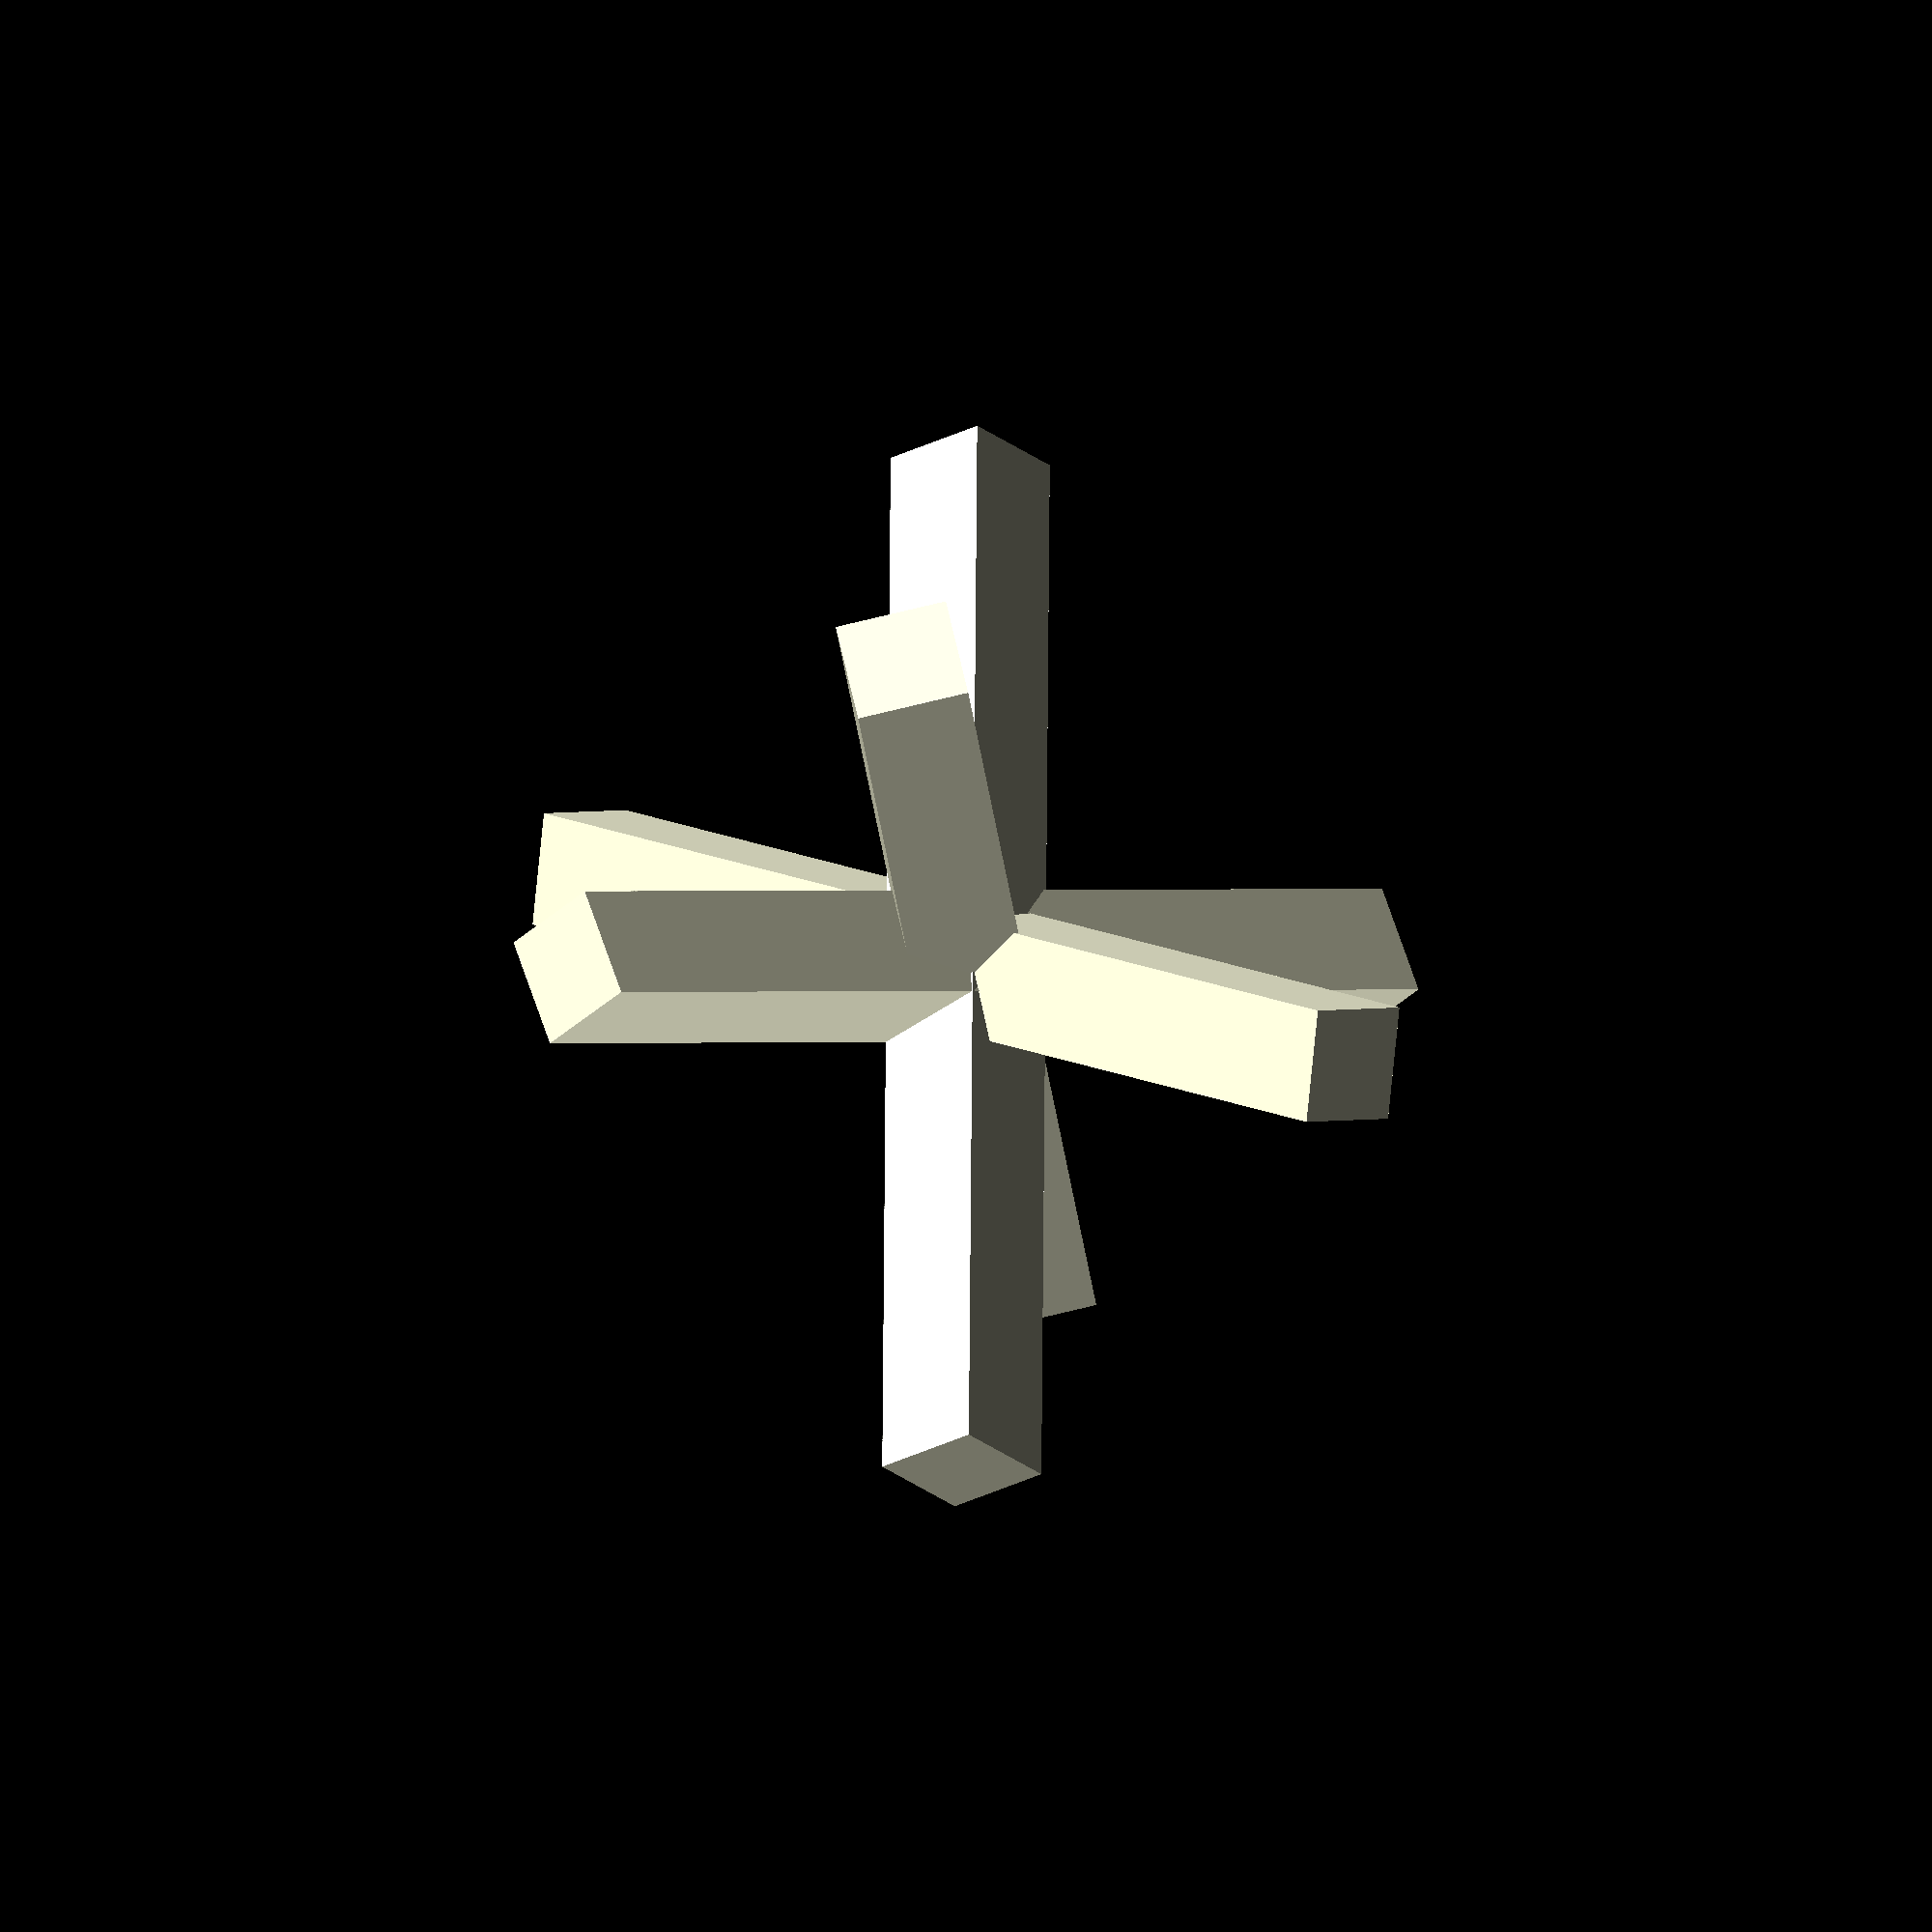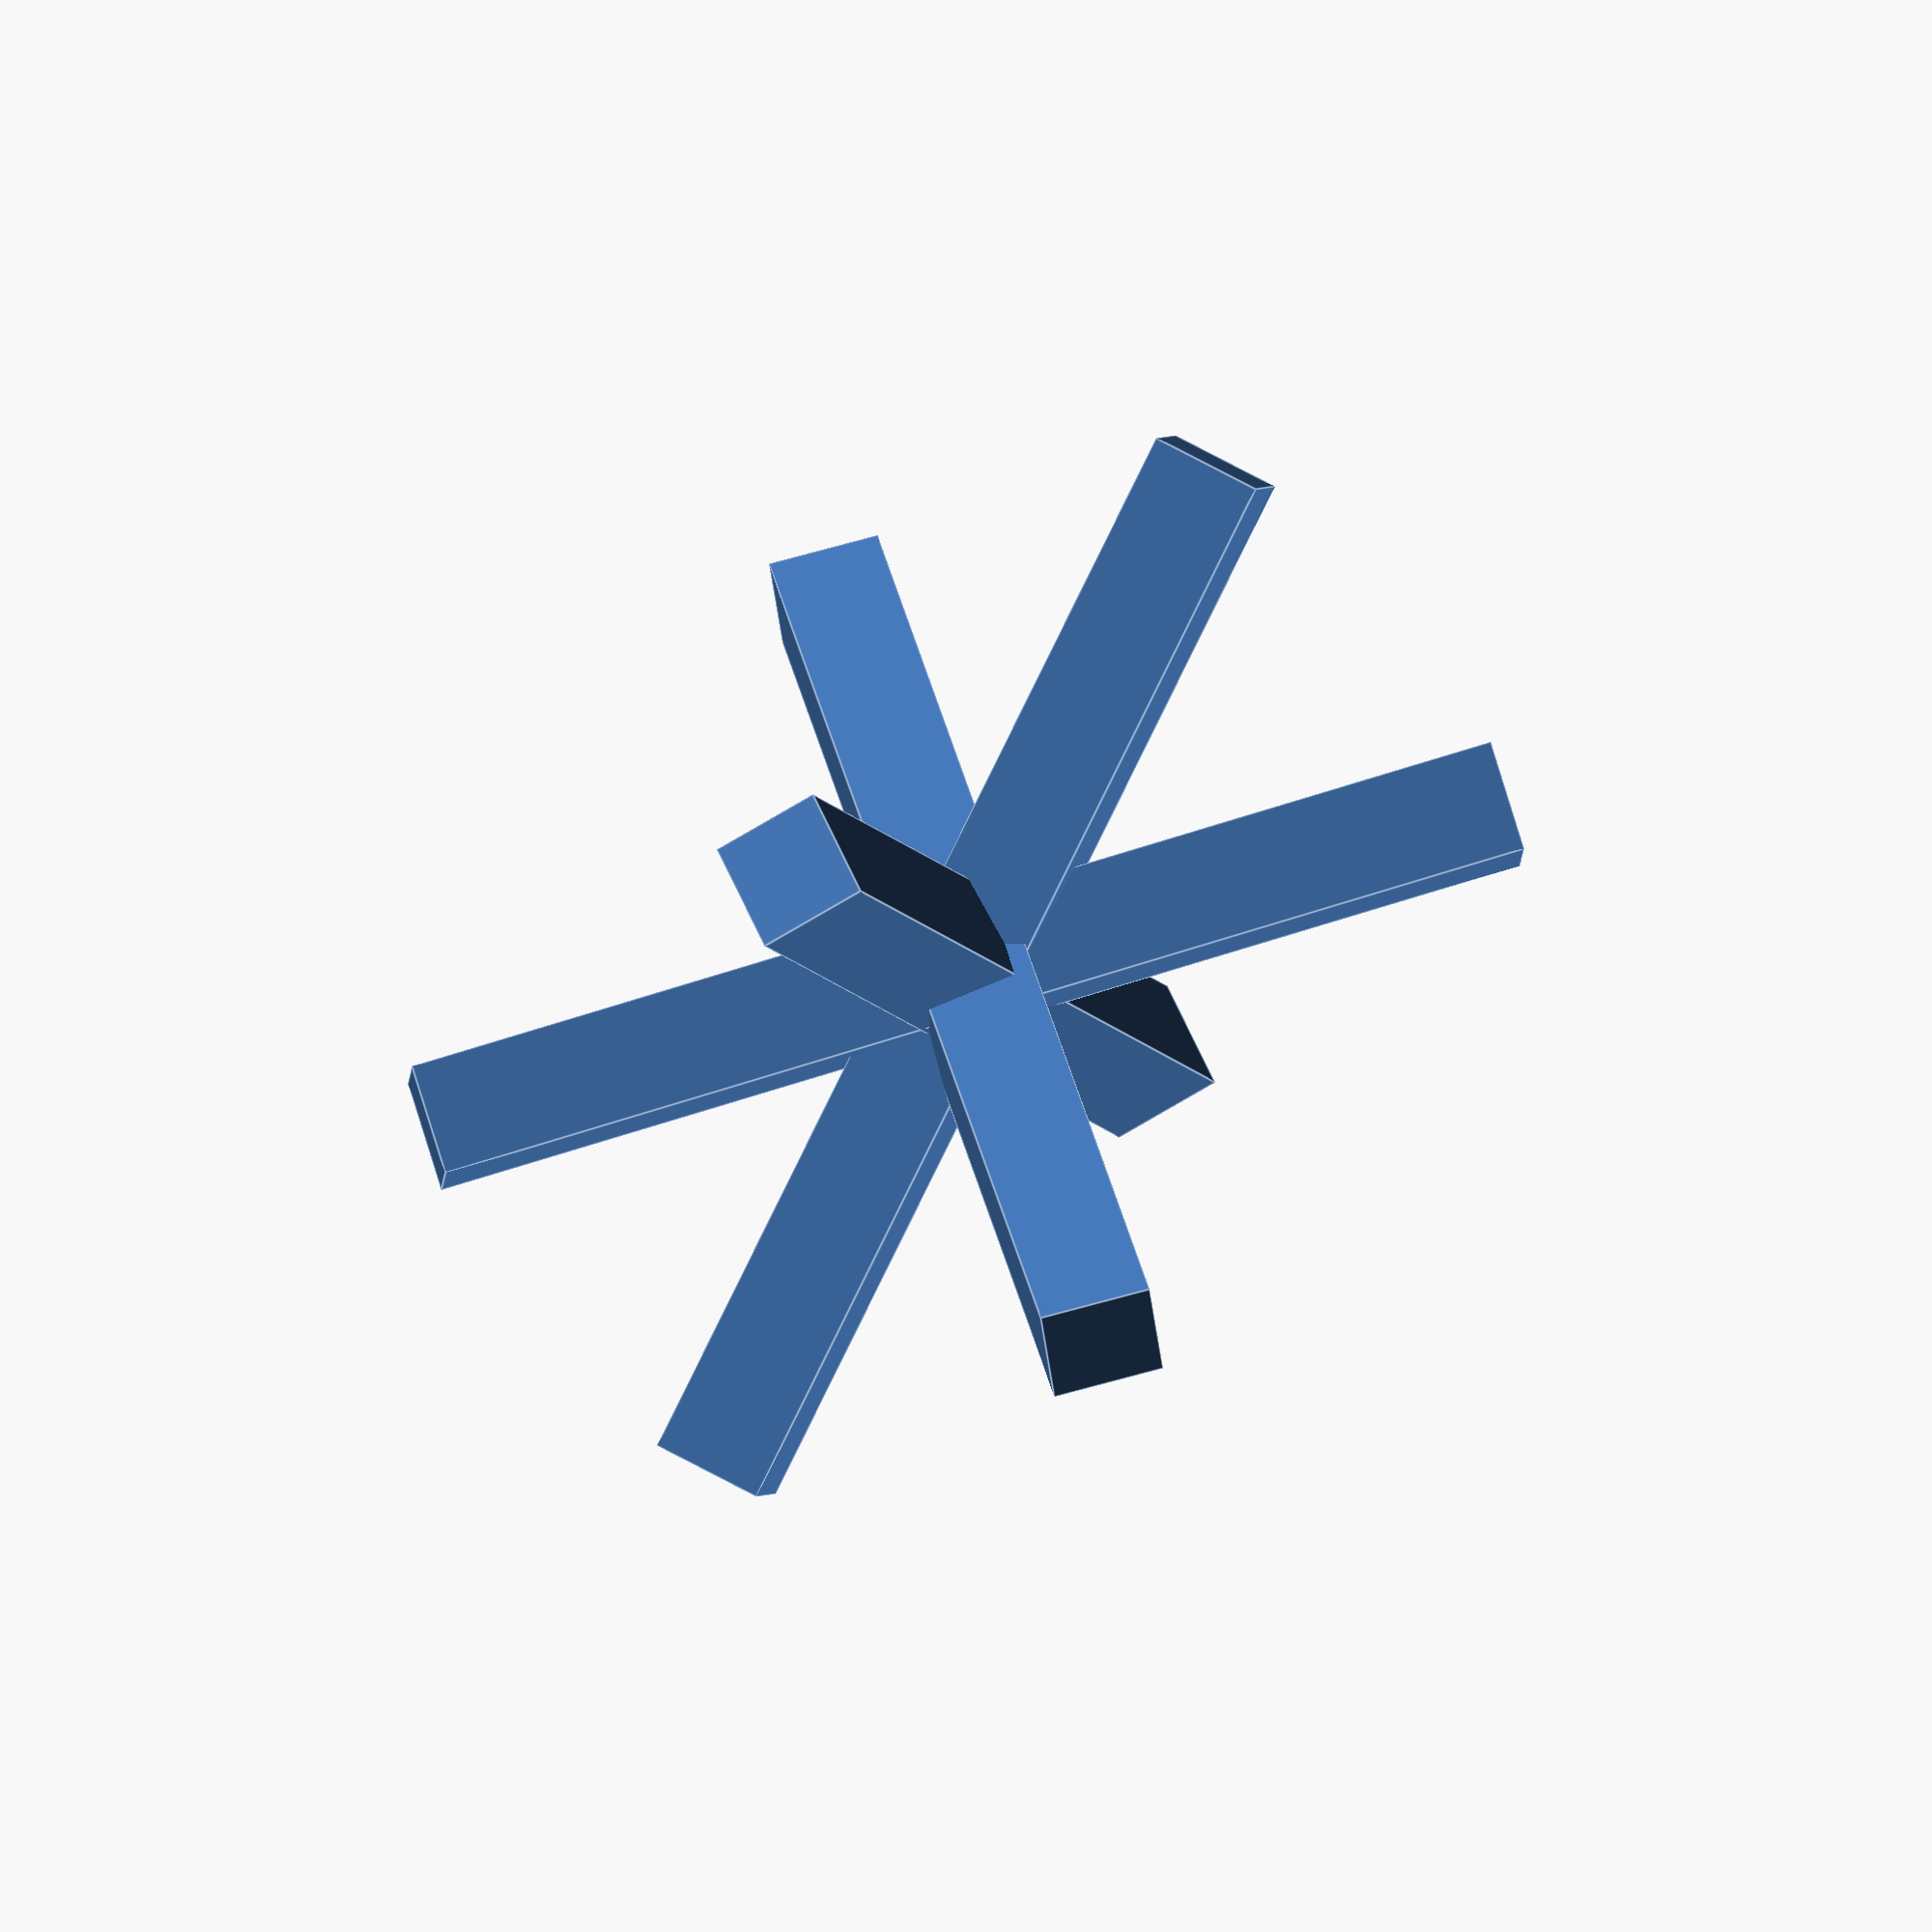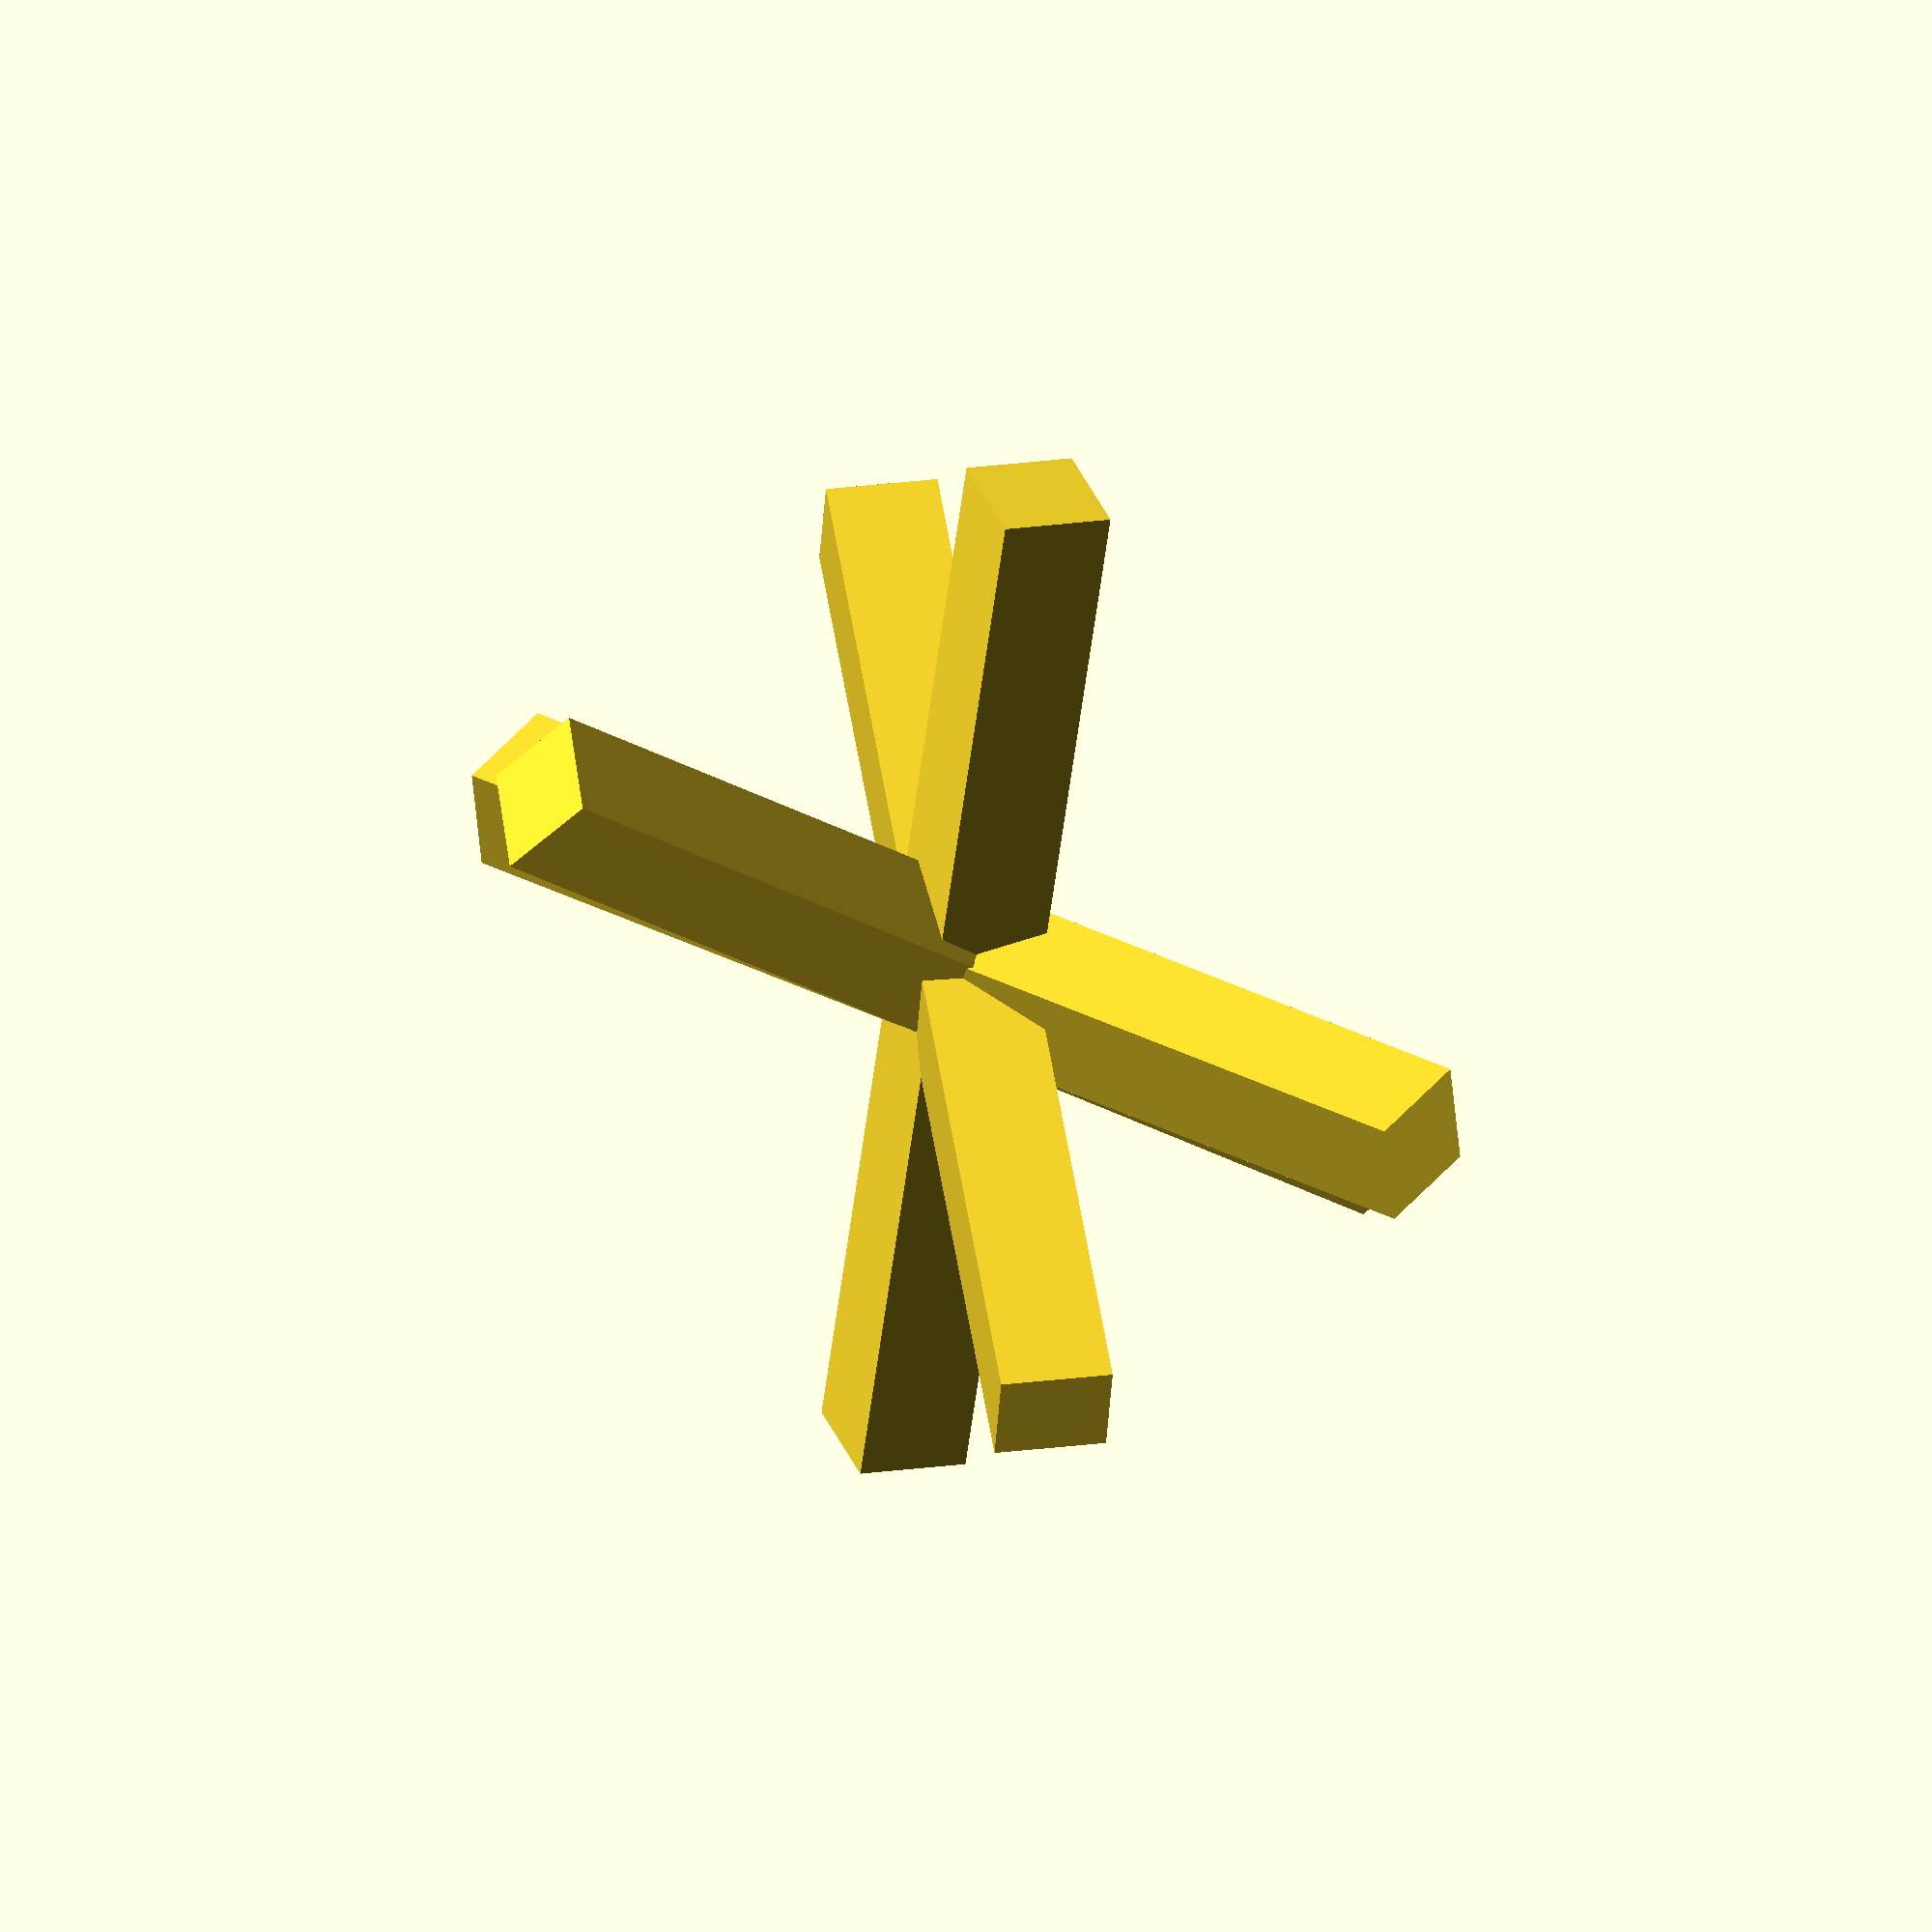
<openscad>
for (i = [[ 0, 0, 0],
		  [10, 20, 300],
		  [200, 40, 57],
		  [20, 88, 57]]) {

	rotate(i)
	cube([100, 10, 10], center=true);
}
</openscad>
<views>
elev=357.7 azim=188.4 roll=46.2 proj=o view=wireframe
elev=289.2 azim=206.5 roll=254.4 proj=o view=edges
elev=126.1 azim=40.5 roll=187.0 proj=o view=solid
</views>
